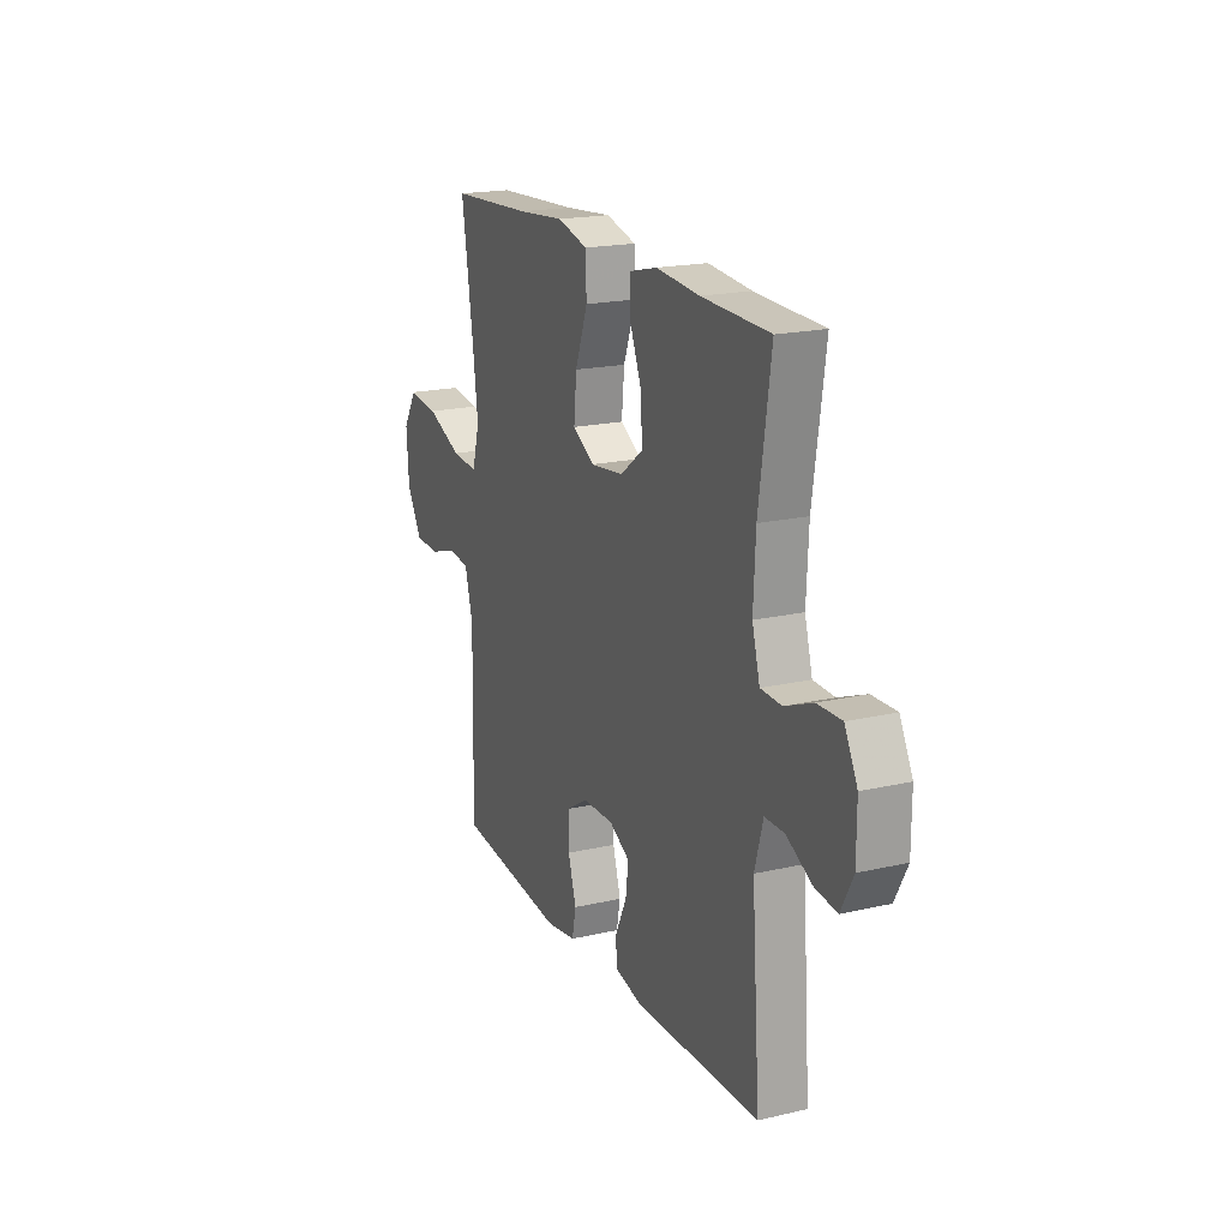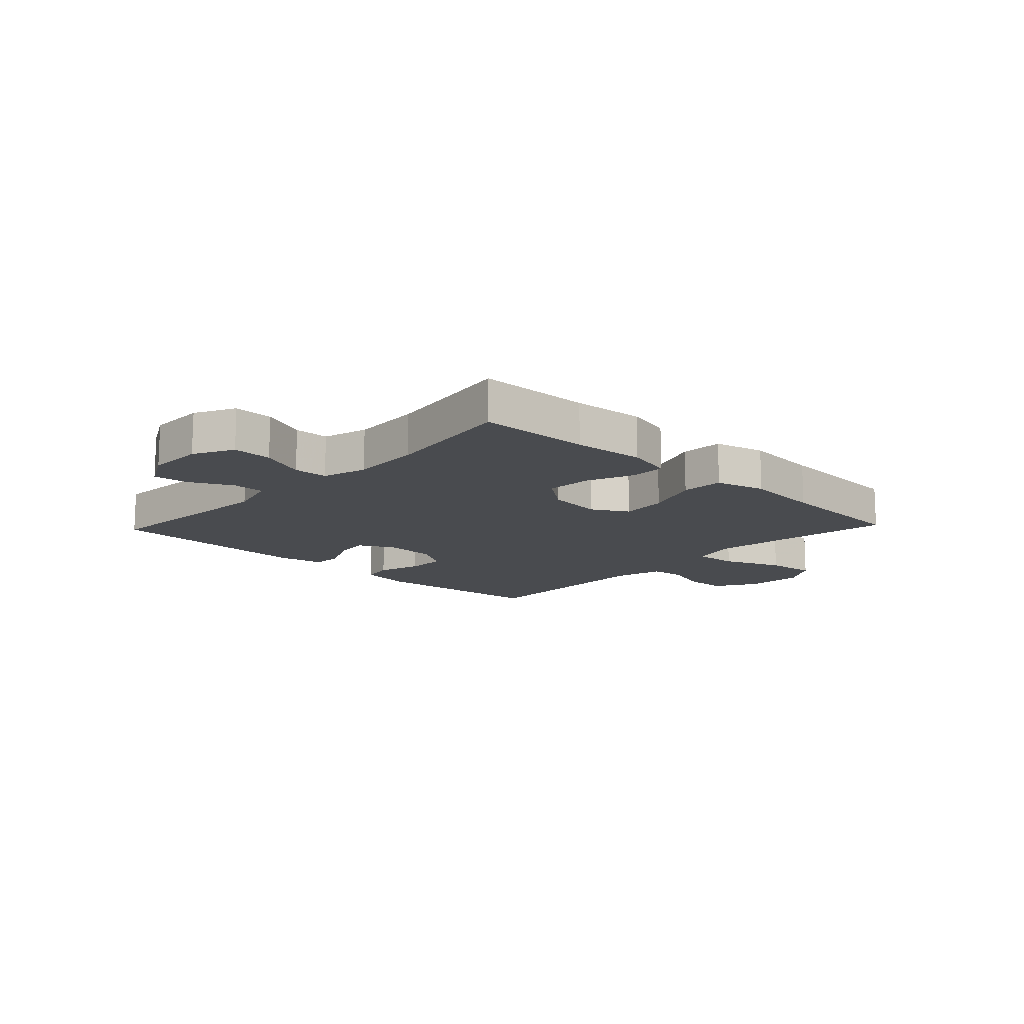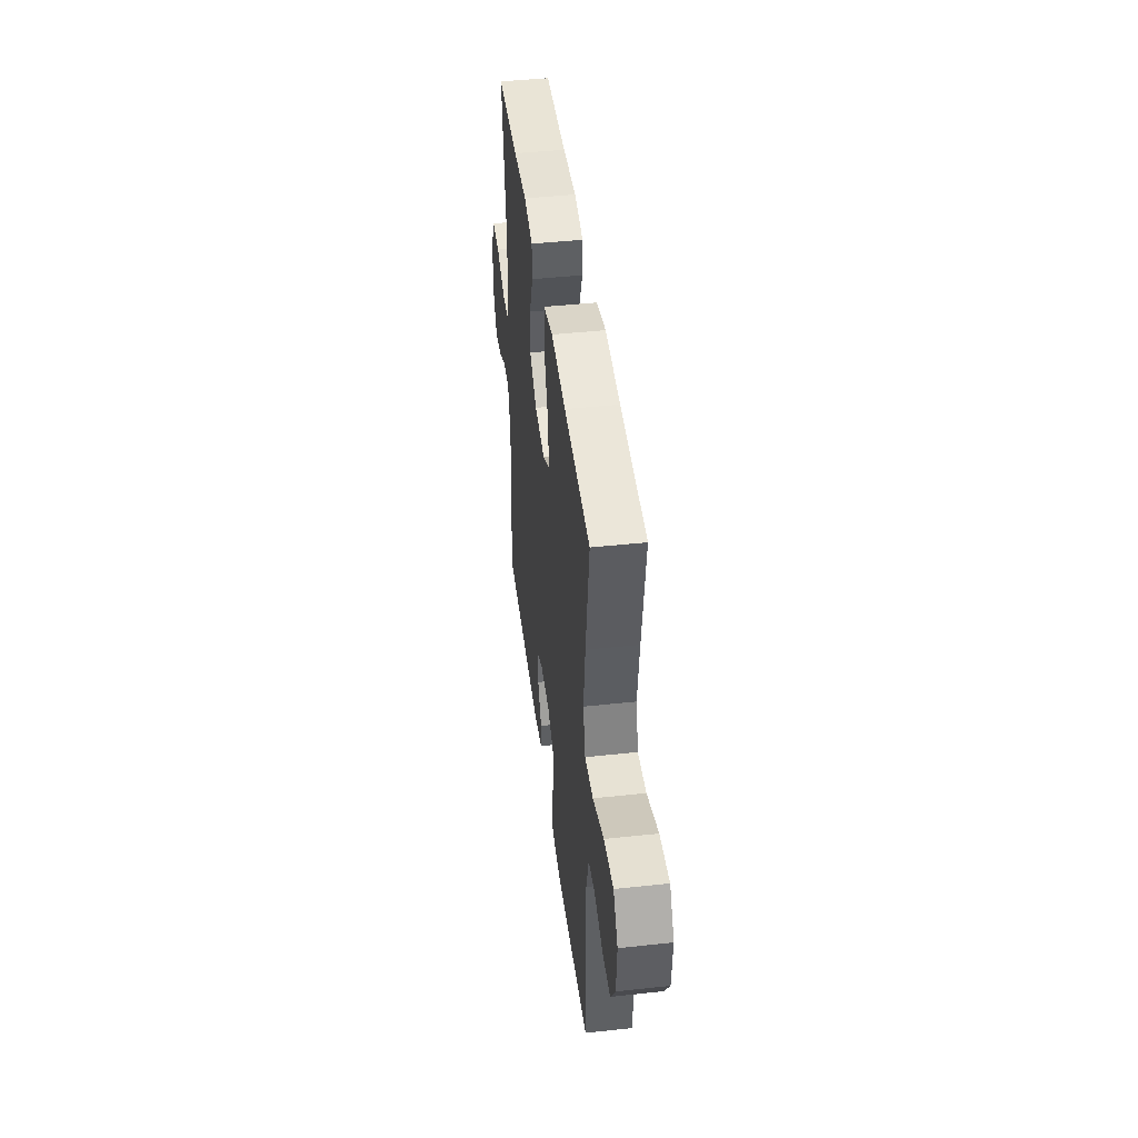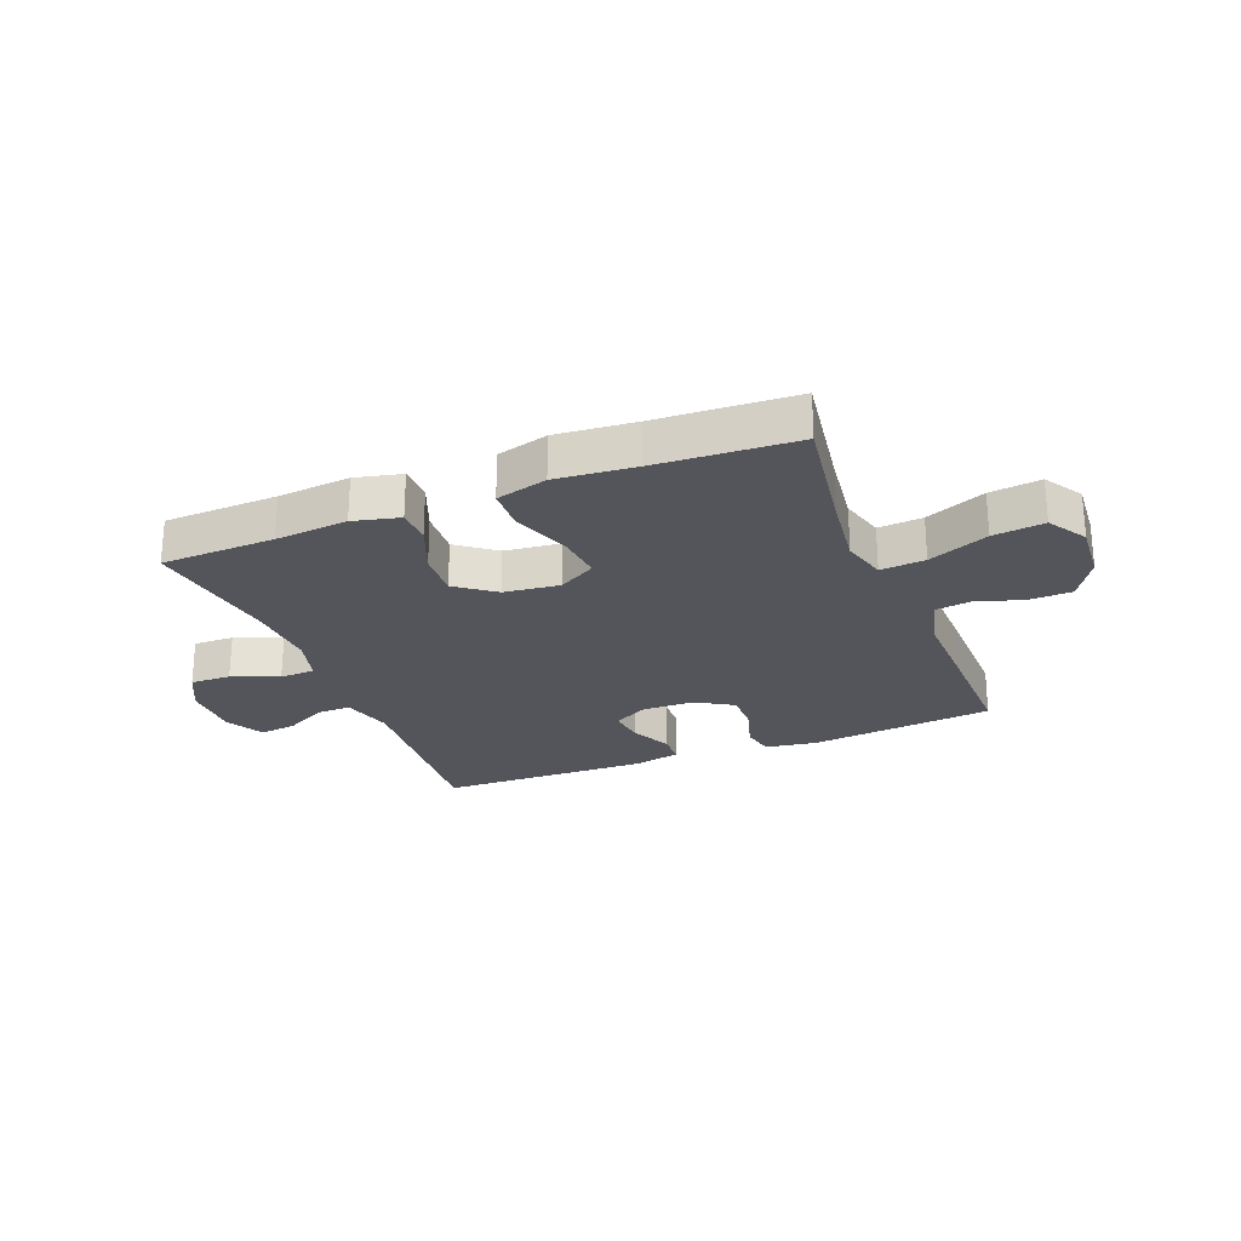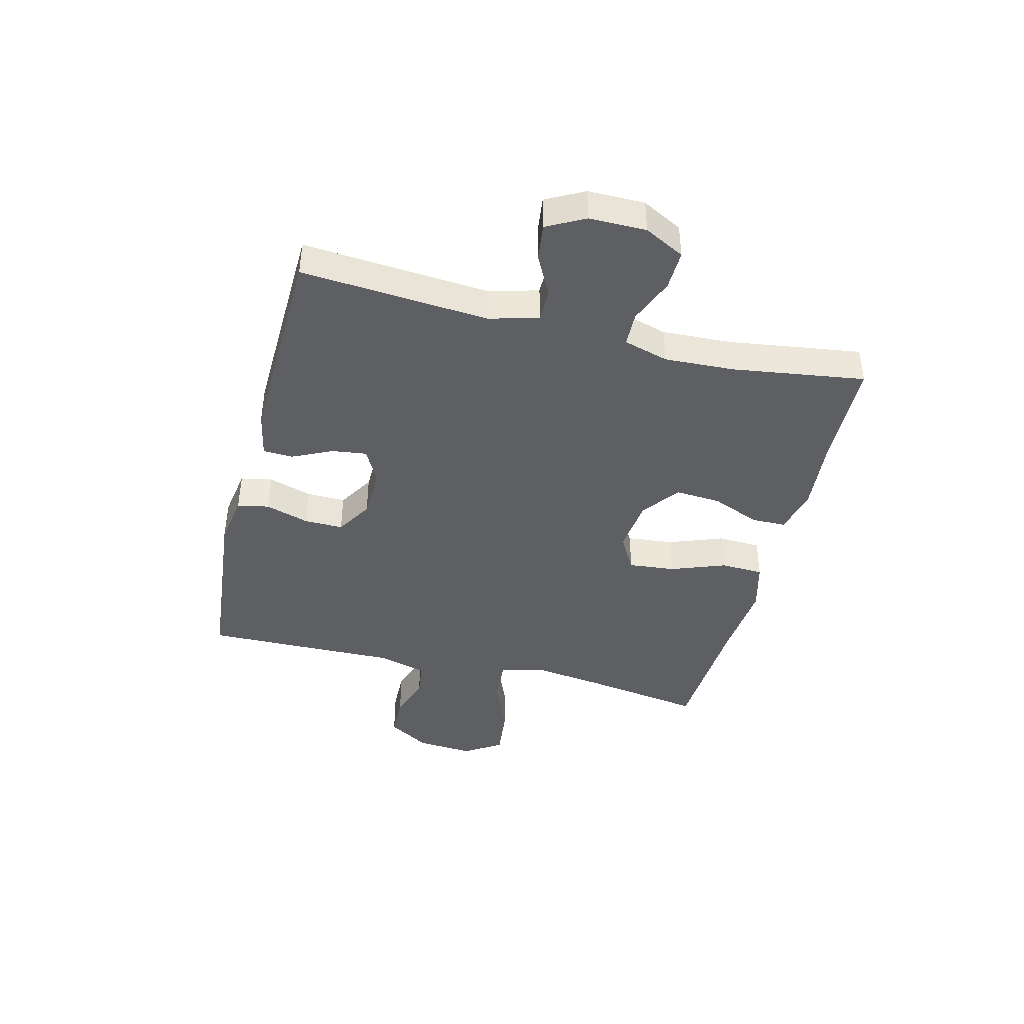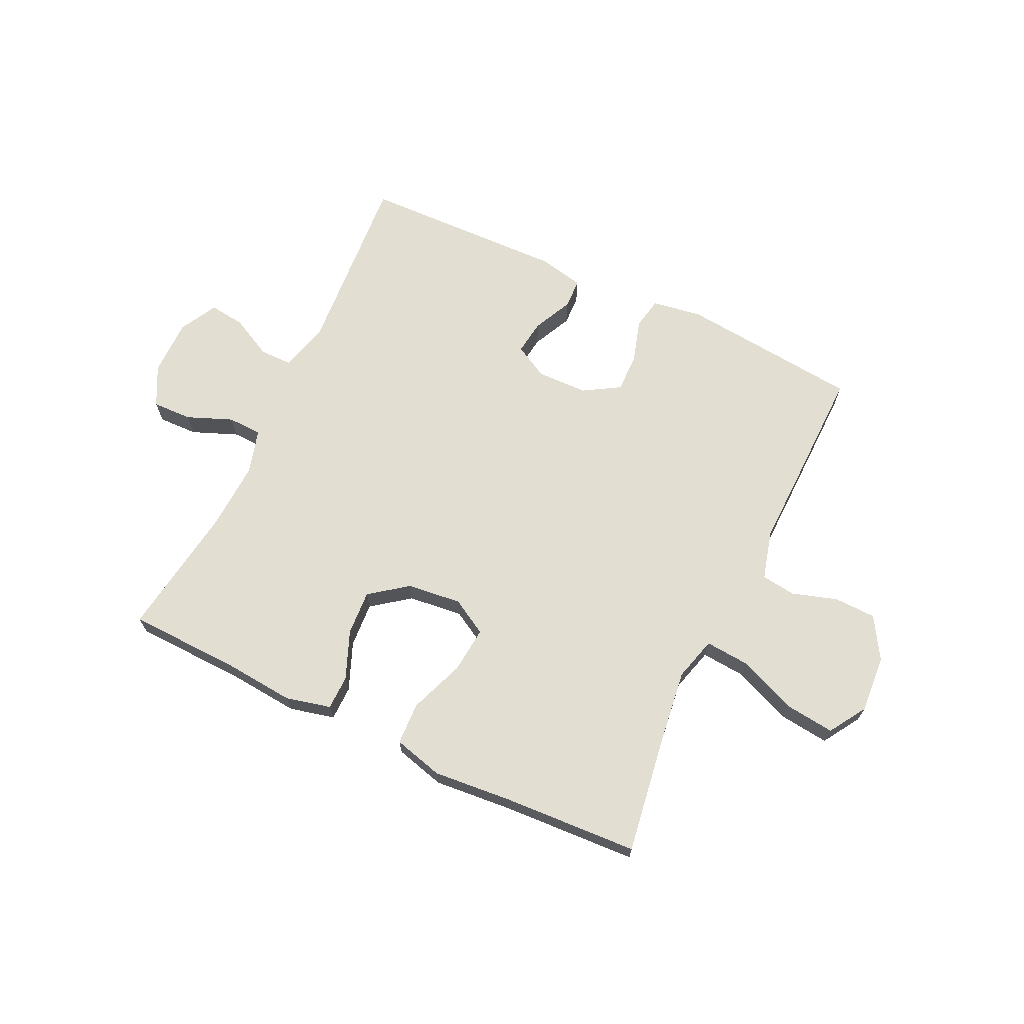
<metadata>
{"format":"obj","ext":"obj","renderer":"f3d","projection":"perspective","resolution":1024,"background":"white","views":[{"elev":19.0,"azim":-113.6,"up":"+Z"},{"elev":-13.7,"azim":-43.4,"up":"+Y"},{"elev":44.6,"azim":82.8,"up":"+Z"},{"elev":-25.0,"azim":21.6,"up":"+Y"},{"elev":-42.0,"azim":-104.2,"up":"+Y"},{"elev":68.0,"azim":25.4,"up":"+Y"}]}
</metadata>
<code>
v 0.5 0.07 -0.5
v 0.186 0.07 -0.532
v 0.098 0.07 -0.518
v 0.087 0.07 -0.463
v 0.11 0.07 -0.387
v 0.111 0.07 -0.319
v 0.048 0.07 -0.281
v -0.041 0.07 -0.279
v -0.1 0.07 -0.311
v -0.092 0.07 -0.372
v -0.059 0.07 -0.441
v -0.061 0.07 -0.493
v -0.141 0.07 -0.51
v -0.5 0.07 -0.5
v -0.476 0.07 -0.173
v -0.5 0.07 -0.088
v -0.556 0.07 -0.088
v -0.628 0.07 -0.125
v -0.691 0.07 -0.133
v -0.726 0.07 -0.067
v -0.726 0.07 0.032
v -0.69 0.07 0.102
v -0.621 0.07 0.1
v -0.542 0.07 0.068
v -0.482 0.07 0.07
v -0.46 0.07 0.148
v -0.466 0.07 0.269
v -0.5 0.07 0.5
v -0.306 0.07 0.506
v -0.182 0.07 0.517
v -0.103 0.07 0.498
v -0.102 0.07 0.438
v -0.136 0.07 0.354
v -0.141 0.07 0.275
v -0.076 0.07 0.226
v 0.019 0.07 0.215
v 0.082 0.07 0.251
v 0.074 0.07 0.332
v 0.038 0.07 0.428
v 0.041 0.07 0.502
v 0.128 0.07 0.525
v 0.262 0.07 0.513
v 0.5 0.07 0.5
v 0.468 0.07 0.29
v 0.452 0.07 0.166
v 0.473 0.07 0.09
v 0.549 0.07 0.096
v 0.651 0.07 0.138
v 0.738 0.07 0.148
v 0.779 0.07 0.083
v 0.772 0.07 -0.017
v 0.728 0.07 -0.09
v 0.655 0.07 -0.092
v 0.576 0.07 -0.067
v 0.516 0.07 -0.075
v 0.493 0.07 -0.16
v 0.496 0.07 -0.288
v 0.5 0 -0.5
v 0.186 0 -0.532
v 0.098 0 -0.518
v 0.087 0 -0.463
v 0.11 0 -0.387
v 0.111 0 -0.319
v 0.048 0 -0.281
v -0.041 0 -0.279
v -0.1 0 -0.311
v -0.092 0 -0.372
v -0.059 0 -0.441
v -0.061 0 -0.493
v -0.141 0 -0.51
v -0.5 0 -0.5
v -0.476 0 -0.173
v -0.5 0 -0.088
v -0.556 0 -0.088
v -0.628 0 -0.125
v -0.691 0 -0.133
v -0.726 0 -0.067
v -0.726 0 0.032
v -0.69 0 0.102
v -0.621 0 0.1
v -0.542 0 0.068
v -0.482 0 0.07
v -0.46 0 0.148
v -0.466 0 0.269
v -0.5 0 0.5
v -0.306 0 0.506
v -0.182 0 0.517
v -0.103 0 0.498
v -0.102 0 0.438
v -0.136 0 0.354
v -0.141 0 0.275
v -0.076 0 0.226
v 0.019 0 0.215
v 0.082 0 0.251
v 0.074 0 0.332
v 0.038 0 0.428
v 0.041 0 0.502
v 0.128 0 0.525
v 0.262 0 0.513
v 0.5 0 0.5
v 0.468 0 0.29
v 0.452 0 0.166
v 0.473 0 0.09
v 0.549 0 0.096
v 0.651 0 0.138
v 0.738 0 0.148
v 0.779 0 0.083
v 0.772 0 -0.017
v 0.728 0 -0.09
v 0.655 0 -0.092
v 0.576 0 -0.067
v 0.516 0 -0.075
v 0.493 0 -0.16
v 0.496 0 -0.288
f 3 4 5
f 2 3 5
f 1 2 5
f 57 1 5
f 56 57 5
f 55 56 5 6
f 52 53 54
f 51 52 54
f 50 51 54
f 49 50 54
f 48 49 54
f 47 48 54
f 46 47 54 55
f 55 6 7
f 46 55 7
f 45 46 7
f 42 43 44
f 42 44 45
f 41 42 45
f 40 41 45
f 39 40 45
f 38 39 45
f 37 38 45
f 45 7 8
f 37 45 8
f 36 37 8
f 31 32 33
f 30 31 33
f 29 30 33
f 29 33 34
f 28 29 34
f 27 28 34
f 26 27 34 35
f 22 23 24
f 21 22 24
f 20 21 24
f 19 20 24
f 18 19 24
f 17 18 24
f 16 17 24 25
f 36 8 9
f 35 36 9
f 26 35 9
f 25 26 9
f 16 25 9
f 15 16 9
f 13 14 15
f 12 13 15
f 11 12 15
f 10 11 15
f 9 10 15
f 62 61 60
f 62 60 59
f 62 59 58
f 62 58 114
f 62 114 113
f 63 62 113 112
f 111 110 109
f 111 109 108
f 111 108 107
f 111 107 106
f 111 106 105
f 111 105 104
f 112 111 104 103
f 64 63 112
f 64 112 103
f 64 103 102
f 101 100 99
f 102 101 99
f 102 99 98
f 102 98 97
f 102 97 96
f 102 96 95
f 102 95 94
f 65 64 102
f 65 102 94
f 65 94 93
f 90 89 88
f 90 88 87
f 90 87 86
f 91 90 86
f 91 86 85
f 91 85 84
f 92 91 84 83
f 81 80 79
f 81 79 78
f 81 78 77
f 81 77 76
f 81 76 75
f 81 75 74
f 82 81 74 73
f 66 65 93
f 66 93 92
f 66 92 83
f 66 83 82
f 66 82 73
f 66 73 72
f 72 71 70
f 72 70 69
f 72 69 68
f 72 68 67
f 72 67 66
f 1 58 59 2
f 2 59 60 3
f 3 60 61 4
f 4 61 62 5
f 5 62 63 6
f 6 63 64 7
f 7 64 65 8
f 8 65 66 9
f 9 66 67 10
f 10 67 68 11
f 11 68 69 12
f 12 69 70 13
f 13 70 71 14
f 14 71 72 15
f 15 72 73 16
f 16 73 74 17
f 17 74 75 18
f 18 75 76 19
f 19 76 77 20
f 20 77 78 21
f 21 78 79 22
f 22 79 80 23
f 23 80 81 24
f 24 81 82 25
f 25 82 83 26
f 26 83 84 27
f 27 84 85 28
f 28 85 86 29
f 29 86 87 30
f 30 87 88 31
f 31 88 89 32
f 32 89 90 33
f 33 90 91 34
f 34 91 92 35
f 35 92 93 36
f 36 93 94 37
f 37 94 95 38
f 38 95 96 39
f 39 96 97 40
f 40 97 98 41
f 41 98 99 42
f 42 99 100 43
f 43 100 101 44
f 44 101 102 45
f 45 102 103 46
f 46 103 104 47
f 47 104 105 48
f 48 105 106 49
f 49 106 107 50
f 50 107 108 51
f 51 108 109 52
f 52 109 110 53
f 53 110 111 54
f 54 111 112 55
f 55 112 113 56
f 56 113 114 57
f 57 114 58 1

</code>
